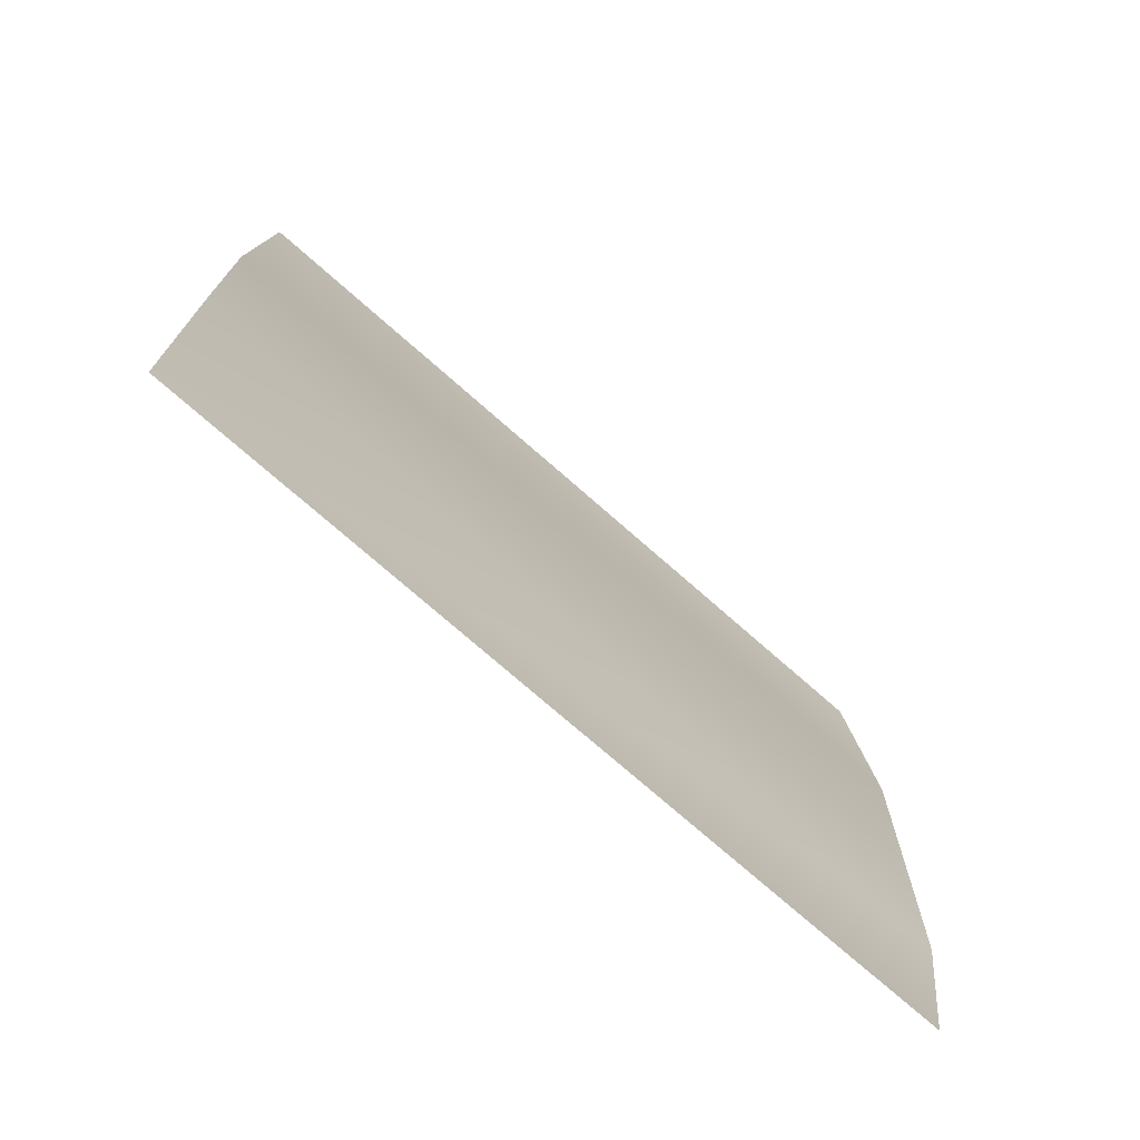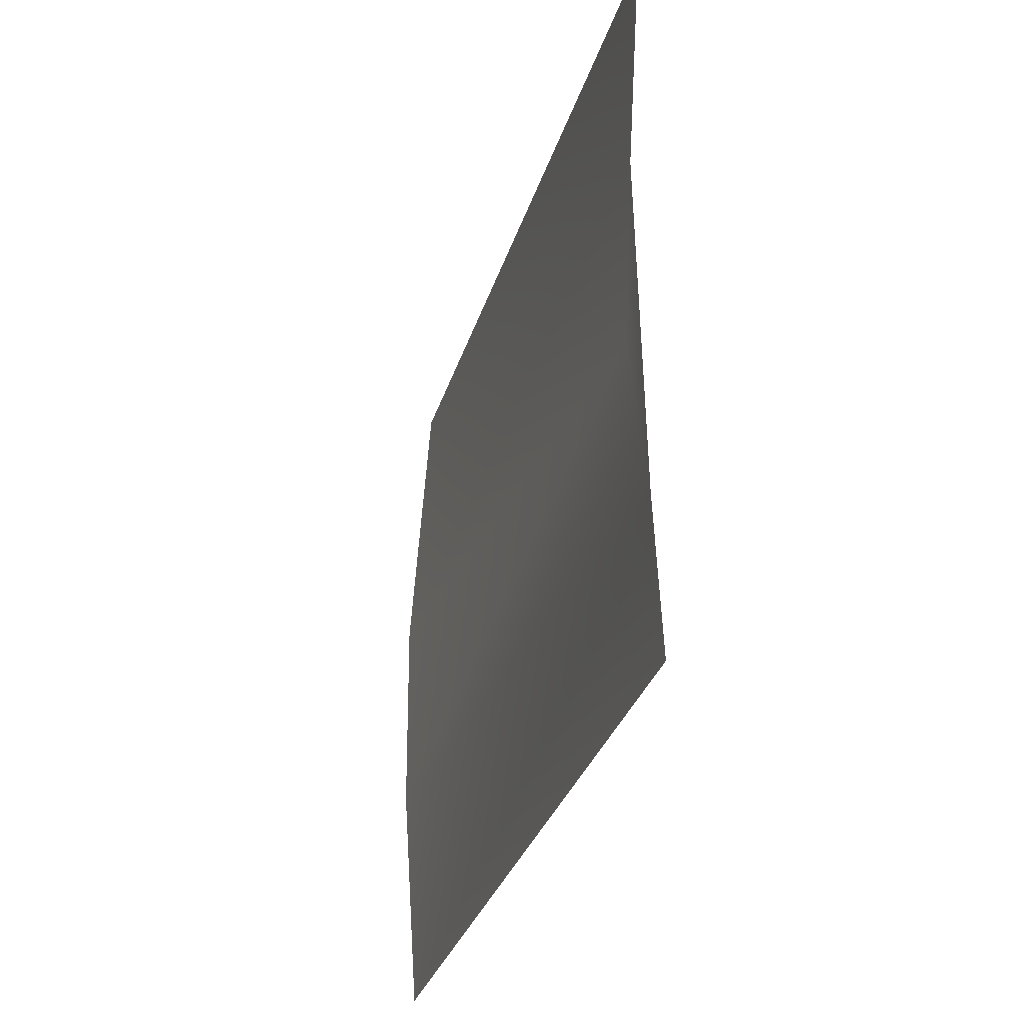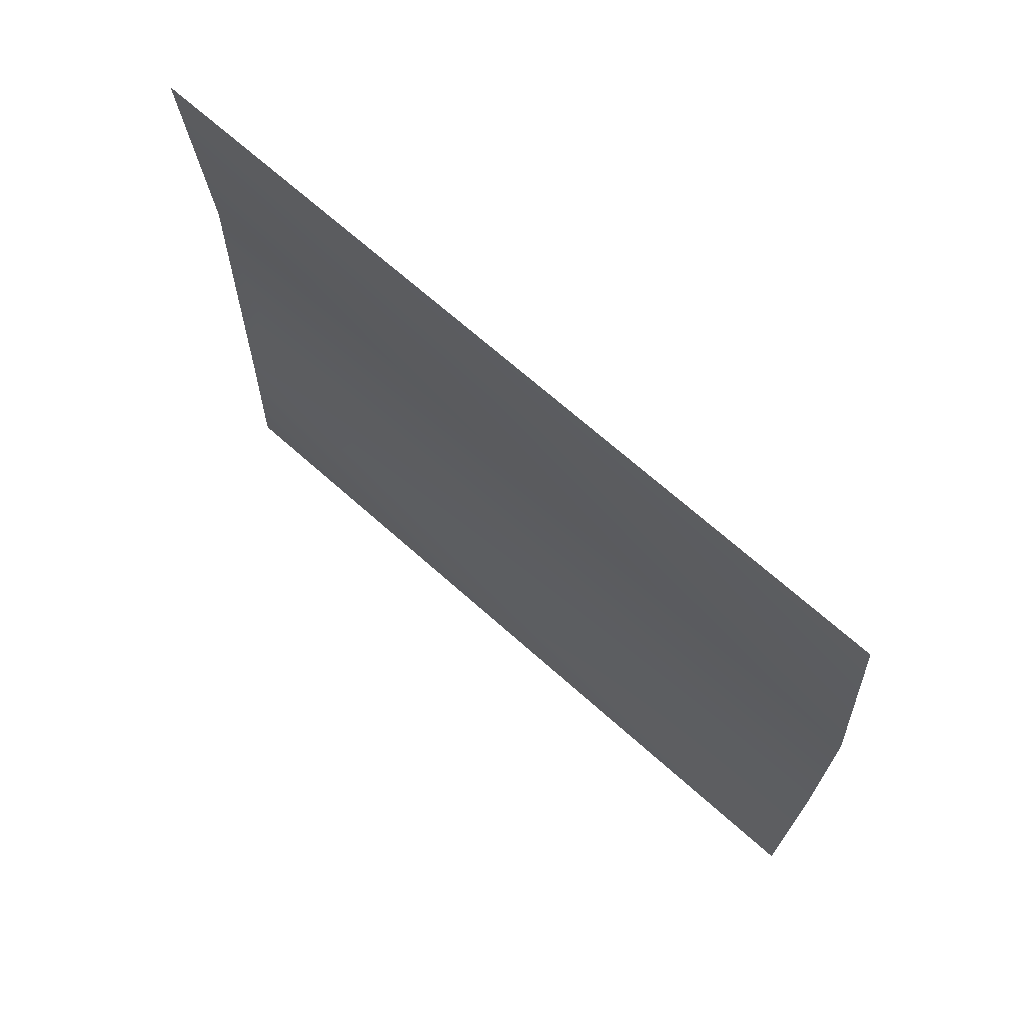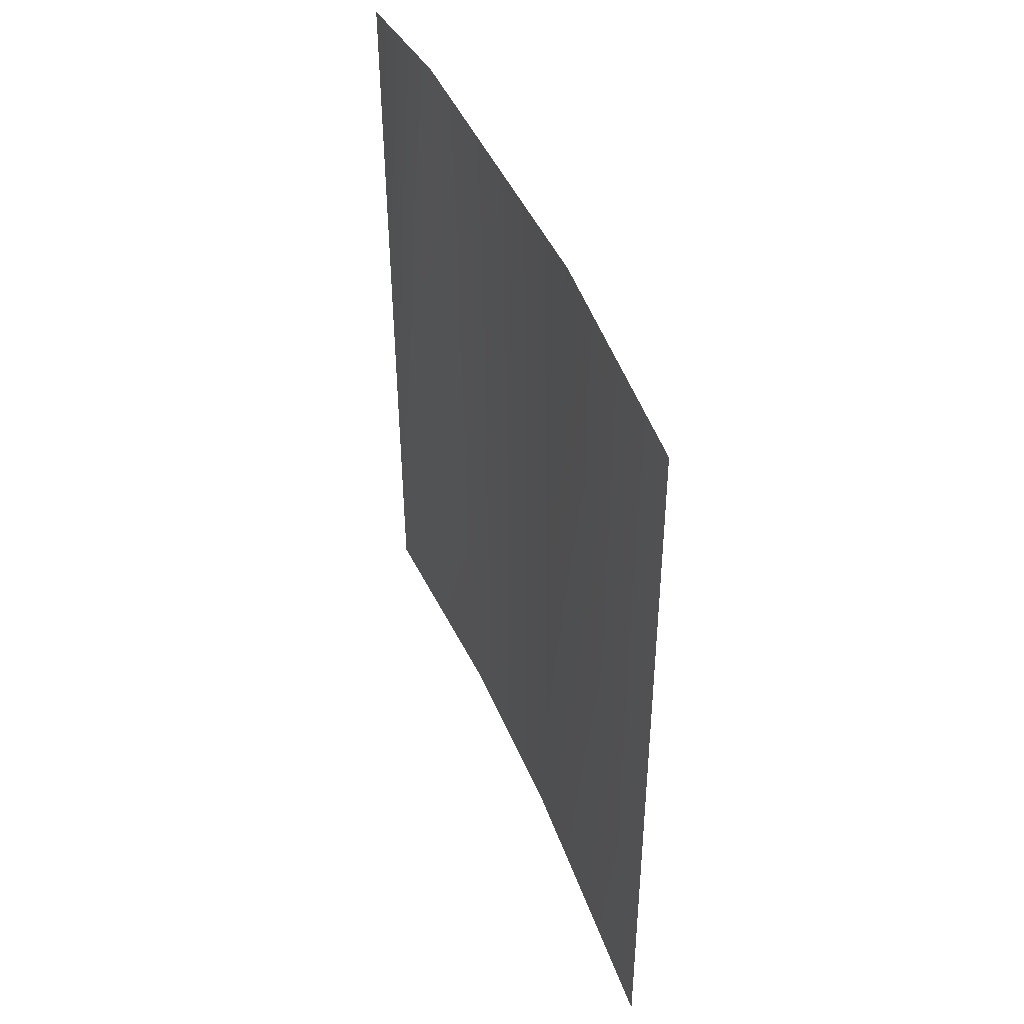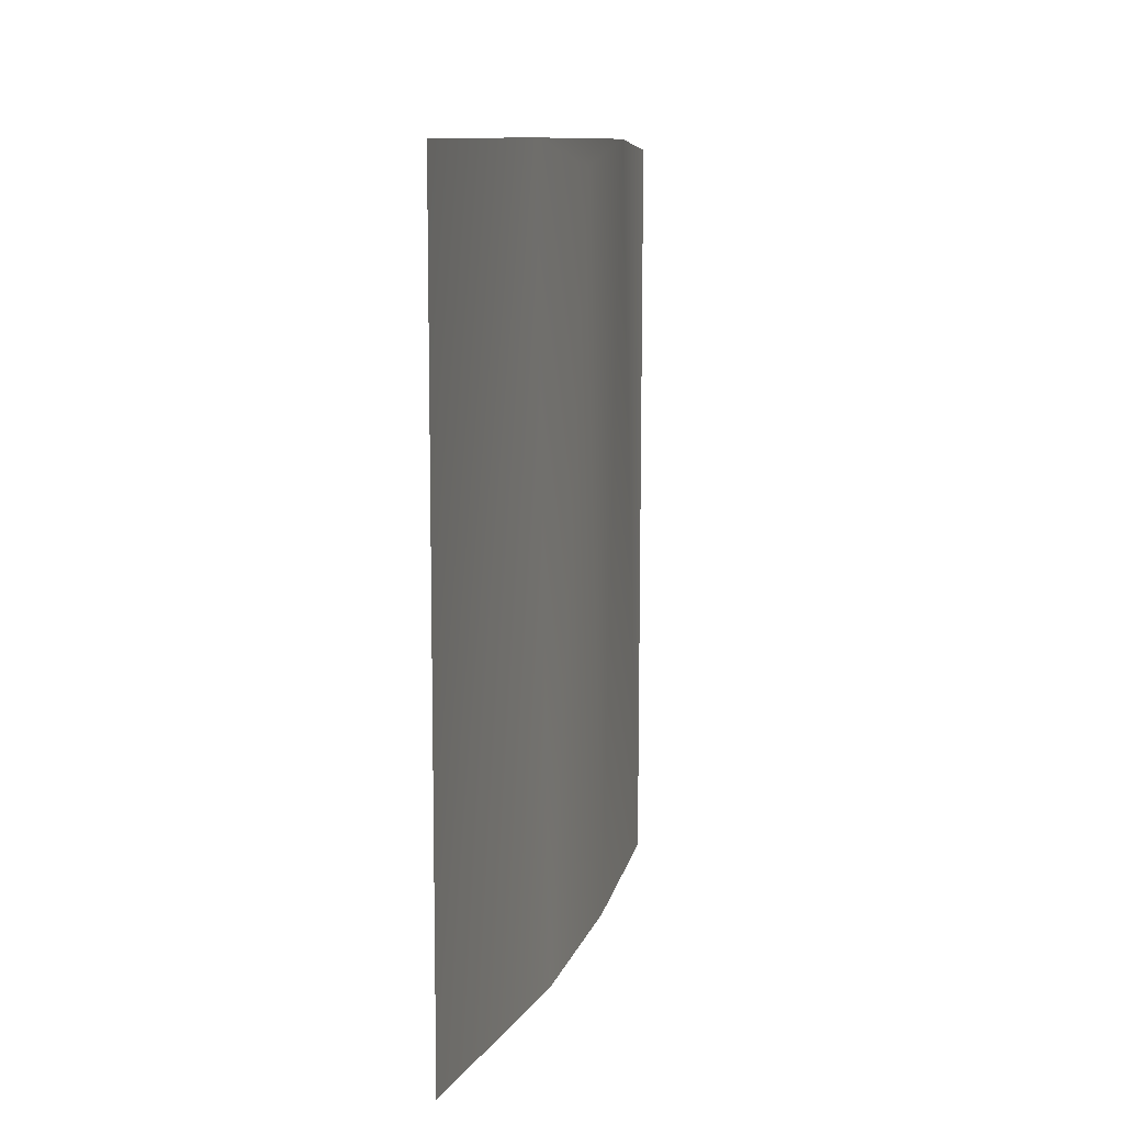
<metadata>
{"format":"obj","ext":"obj","renderer":"f3d","projection":"perspective","resolution":1024,"background":"white","views":[{"elev":-73.7,"azim":-131.3,"up":"+Y"},{"elev":-33.0,"azim":-16.2,"up":"+Y"},{"elev":69.0,"azim":131.9,"up":"+Y"},{"elev":43.9,"azim":159.1,"up":"+Z"},{"elev":10.4,"azim":-165.1,"up":"+Z"}]}
</metadata>
<code>
o robot_face.obj
g default
v -0.3855 0.2423 0.254
v -0.3859 -0.237 0.2496
v -0.3958 -0.08219 -0.2564
v -0.3861 -0.2319 -0.2545
v -0.3859 0.2452 -0.2492
v -0.3966 0.0532 -0.2571
v -0.3966 -0.0381 0.2389
v -0.3926 -0.1451 0.2564
v -0.396 0.07876 0.2556
g DefaultMaterial
f 5 6 9
f 8 3 4
f 5 9 1
f 9 6 7
f 7 6 3
f 8 4 2
f 9 7 8
f 7 3 8

</code>
